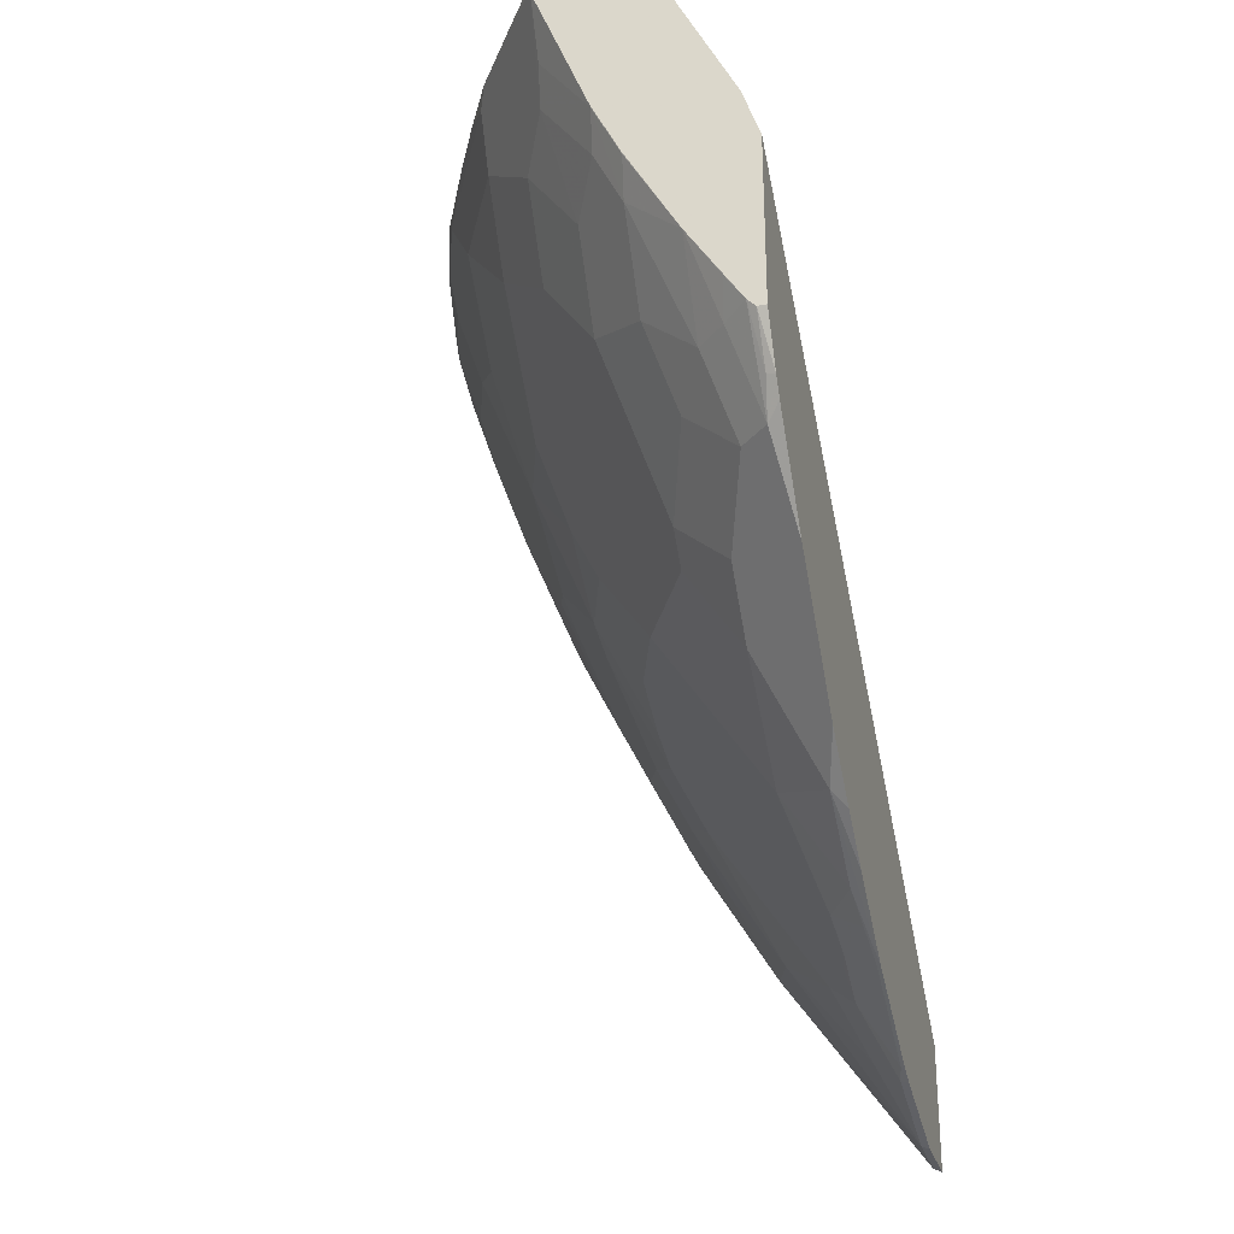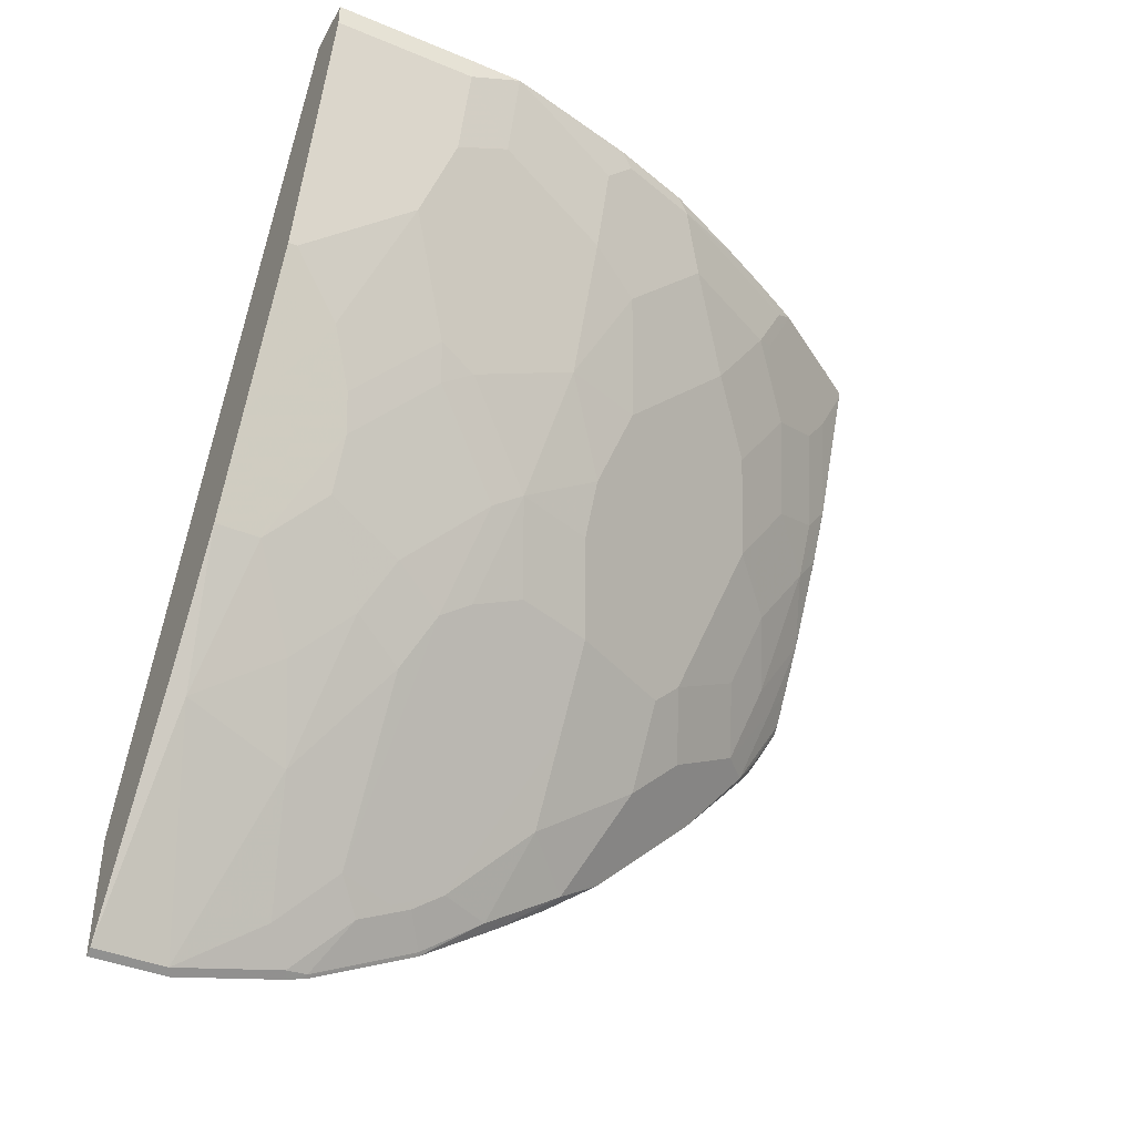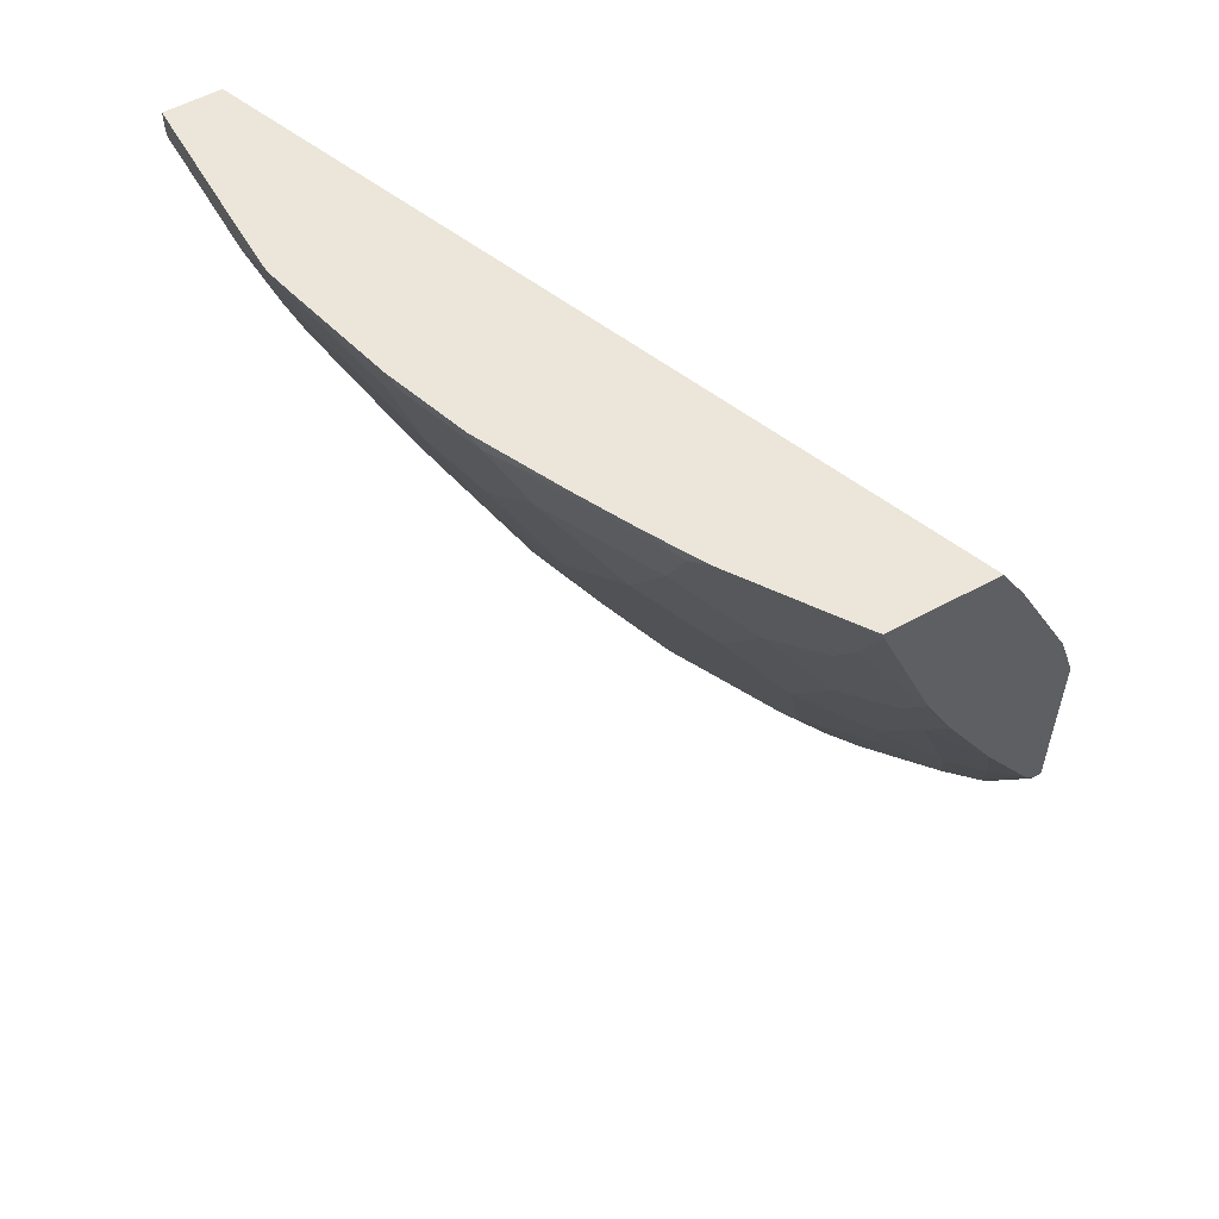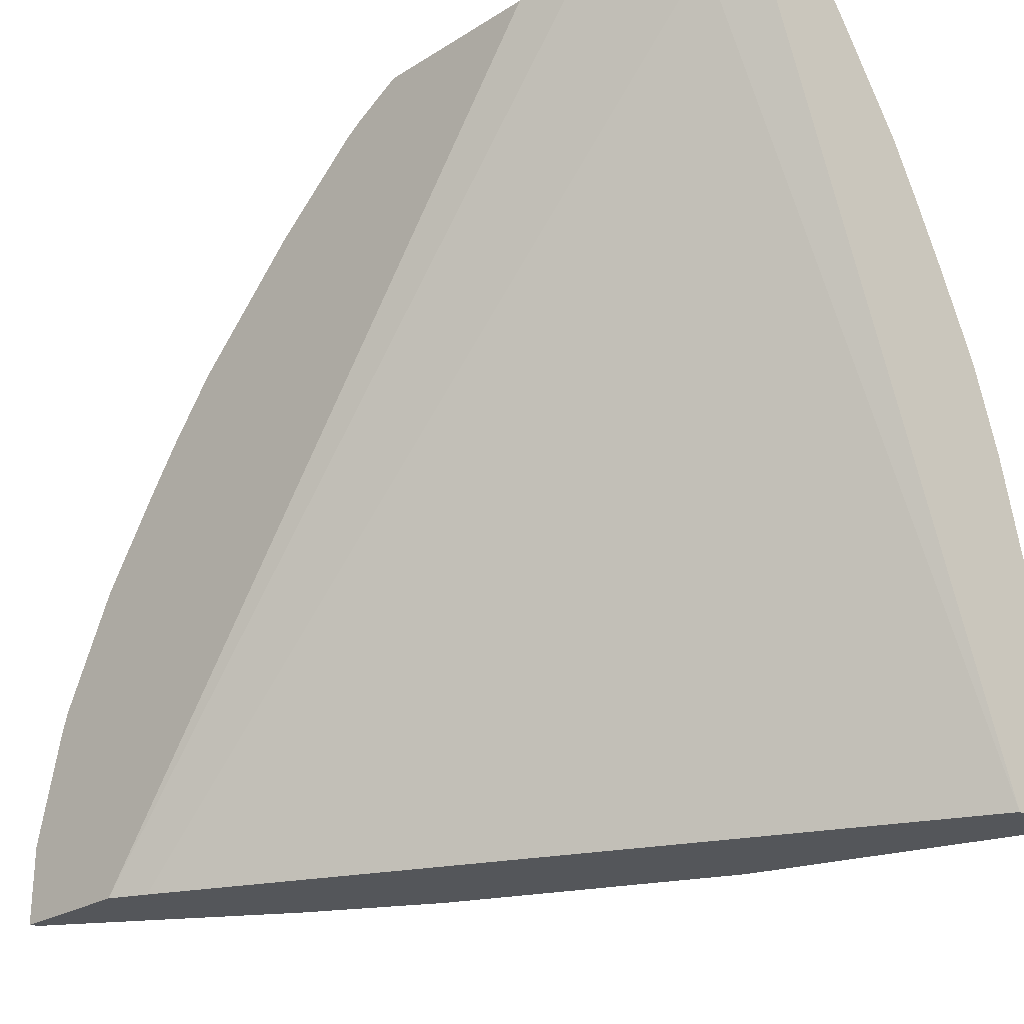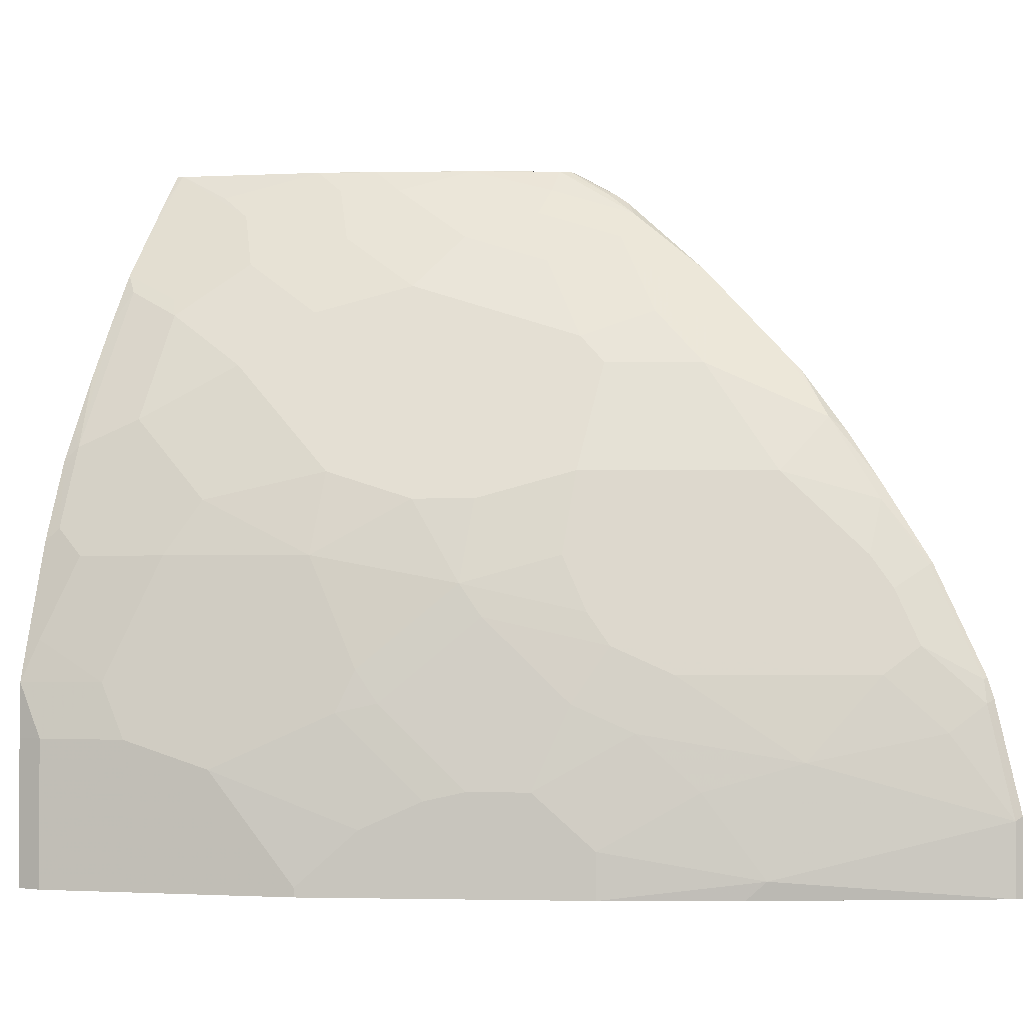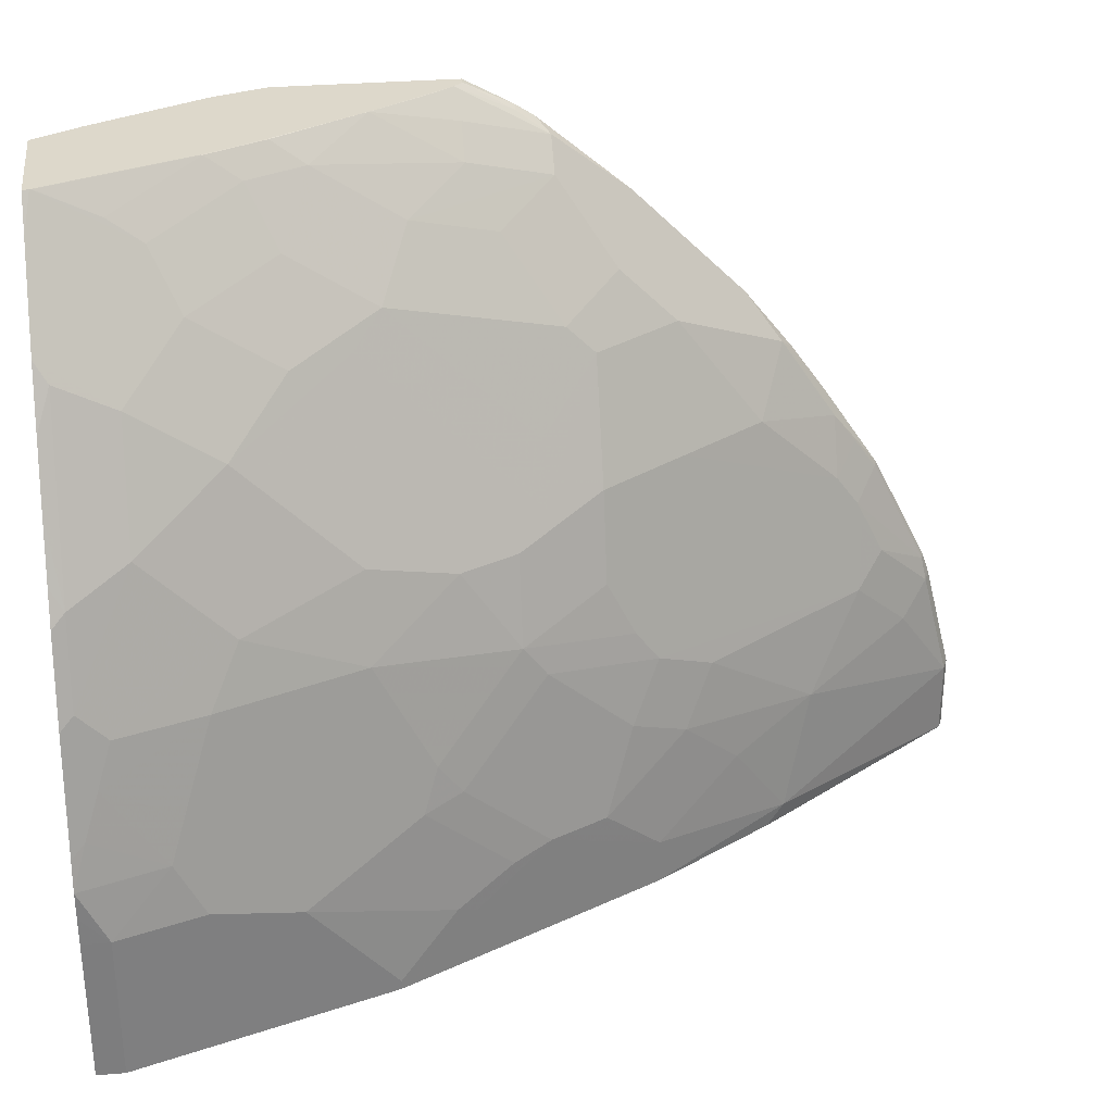
<metadata>
{"format":"obj","ext":"obj","renderer":"f3d","projection":"perspective","resolution":1024,"background":"white","views":[{"elev":-28.4,"azim":14.8,"up":"+Y"},{"elev":-41.4,"azim":-116.8,"up":"+Y"},{"elev":56.3,"azim":-29.8,"up":"+Y"},{"elev":-25.6,"azim":134.8,"up":"+Z"},{"elev":-1.9,"azim":-58.1,"up":"+Z"},{"elev":31.3,"azim":-96.9,"up":"+Z"}]}
</metadata>
<code>
v -0.467 -0.1356 0.4669
v -0.4667 -0.1654 0.4489
v -0.4613 -0.1665 0.45
v -0.4613 -0.1356 0.4669
v -0.4723 -0.1302 0.4669
v -0.4696 -0.186 0.4342
v -0.4613 -0.1777 0.4425
v -0.4613 -0.026 0.4669
v -0.4844 -0.1122 0.4667
v -0.4874 -0.1329 0.4519
v -0.5051 -0.07978 0.4669
v -0.4874 -0.186 0.4164
v -0.4637 -0.251 0.3751
v -0.4613 -0.2345 0.394
v -0.4723 0.006135 0.4669
v -0.4613 -0.3711 -0.005869
v -0.5051 -0.1329 0.4342
v -0.5378 -0.0224 0.4669
v -0.5376 -0.02365 0.4667
v -0.5405 -0.04432 0.4519
v -0.5405 -0.09751 0.4164
v -0.5228 -0.1506 0.3987
v -0.5051 -0.2215 0.3633
v -0.4874 -0.257 0.3455
v -0.4637 -0.3042 0.3219
v -0.4613 -0.27 0.3586
v -0.4901 0.04159 0.4669
v -0.4613 -0.4517 -0.005869
v -0.4667 -0.3603 -0.005869
v -0.5556 0.01306 0.4669
v -0.5553 0.01181 0.4667
v -0.5582 -0.008867 0.4519
v -0.576 -0.0266 0.4164
v -0.576 -0.07978 0.381
v -0.5405 -0.186 0.3455
v -0.5051 -0.257 0.3278
v -0.4696 -0.3278 0.2924
v -0.4613 -0.3017 0.3268
v -0.4613 -0.2914 0.3372
v -0.5078 0.077 0.4669
v -0.4726 -0.3486 -0.005869
v -0.4613 -0.4517 0.04407
v -0.4667 -0.4489 -0.005869
v -0.591 0.1017 0.4669
v -0.5907 0.1004 0.4667
v -0.5907 0.06494 0.4489
v -0.5937 0.04427 0.4342
v -0.6114 0.02654 0.3987
v -0.6114 -0.0266 0.3633
v -0.5937 -0.06205 0.3633
v -0.576 -0.1152 0.3455
v -0.5405 -0.2038 0.3278
v -0.5228 -0.257 0.2924
v -0.5051 -0.3101 0.257
v -0.4696 -0.3633 0.2392
v -0.4613 -0.394 0.1992
v -0.4613 -0.3586 0.2523
v -0.4613 -0.3362 0.284
v -0.4613 -0.3054 0.3231
v -0.7085 0.1056 -0.005869
v -0.528 0.1056 0.4571
v -0.5242 0.1056 0.4669
v -0.4667 -0.4489 0.04138
v -0.4613 -0.4339 0.115
v -0.5553 -0.3249 0.005933
v -0.5612 -0.3131 -0.005869
v -0.592 0.1056 0.4669
v -0.6059 0.1056 0.4464
v -0.6272 0.1056 0.4145
v -0.6414 0.1056 0.3933
v -0.6409 0.06789 0.3751
v -0.6291 0.04427 0.381
v -0.6291 -0.008867 0.3455
v -0.6468 0.008808 0.3278
v -0.6291 -0.06205 0.2924
v -0.5937 -0.1152 0.3101
v -0.576 -0.1684 0.2924
v -0.5937 -0.1684 0.257
v -0.576 -0.2038 0.257
v -0.5405 -0.257 0.257
v -0.5021 -0.3249 0.2363
v -0.4874 -0.3633 0.2038
v -0.4667 -0.3781 0.2186
v -0.4637 -0.3928 0.1979
v -0.4637 -0.4283 0.127
v -0.4613 -0.4118 0.1637
v -0.7443 0.1056 -0.005869
v -0.4667 -0.4312 0.1122
v -0.4844 -0.4135 0.09456
v -0.5376 -0.3426 0.07683
v -0.4613 -0.4307 0.1246
v -0.573 -0.2894 0.05911
v -0.6084 -0.2363 0.02366
v -0.6084 -0.2363 -0.005869
v -0.6598 0.1056 0.3585
v -0.6468 0.09745 0.381
v -0.6468 0.06199 0.3633
v -0.6823 0.06199 0.2924
v -0.6823 0.008808 0.2392
v -0.6468 -0.06205 0.257
v -0.6291 -0.1152 0.2392
v -0.6114 -0.1506 0.2392
v -0.5937 -0.2038 0.2038
v -0.4874 -0.381 0.1684
v -0.5937 -0.2215 0.1684
v -0.4844 -0.3781 0.1831
v -0.4844 -0.3957 0.1477
v -0.4613 -0.4294 0.1283
v -0.7443 0.08856 -0.005869
v -0.7443 0.1056 0.08864
v -0.5021 -0.3781 0.13
v -0.573 -0.2717 0.13
v -0.5907 -0.254 0.09456
v -0.6261 -0.2008 0.05911
v -0.6439 -0.1654 0.05911
v -0.6675 -0.1182 0.02958
v -0.6409 -0.1714 -0.005869
v -0.6775 0.1056 0.323
v -0.7 0.09745 0.2747
v -0.6823 0.09745 0.3101
v -0.7177 0.09745 0.2216
v -0.7177 0.07972 0.2038
v -0.7 0.02654 0.2038
v -0.6645 -0.06205 0.2038
v -0.6291 -0.1506 0.1861
v -0.5907 -0.2363 0.1477
v -0.576 -0.257 0.1507
v -0.7266 0.03543 -0.005869
v -0.7443 0.08856 0.08864
v -0.7441 0.1056 0.1062
v -0.6084 -0.2186 0.1122
v -0.6261 -0.1654 0.1654
v -0.6616 -0.1122 0.1122
v -0.6734 -0.08862 0.1064
v -0.6557 -0.1418 0.05318
v -0.6616 -0.13 0.04138
v -0.6734 -0.1063 0.03546
v -0.6853 -0.08267 -0.005869
v -0.6945 0.1056 0.2869
v -0.7041 0.1056 0.2665
v -0.7266 0.08856 0.1773
v -0.7218 0.1056 0.2134
v -0.7264 0.1056 0.1948
v -0.7177 0.04427 0.1507
v -0.6911 -0.01776 0.1595
v -0.6734 -0.05322 0.1773
v -0.6645 -0.09751 0.1329
v -0.6911 -0.07089 -0.005869
v -0.7266 0.03543 0.08864
v -0.744 0.1056 0.1237
v -0.7266 0.05316 0.1241
v -0.6911 -0.05322 0.08864
v -0.7088 -0.01776 0.07091
v -0.6911 -0.07089 8.92e-06
v -0.7395 0.1056 0.1425
v -0.7354 0.09745 0.1507
f 83 106 84
f 85 91 108
f 85 107 88
f 87 109 129
f 84 106 85
f 85 106 107
f 85 108 86
f 80 82 81
f 82 104 106
f 80 105 104
f 80 103 105
f 80 104 82
f 79 125 103
f 87 129 110
f 79 103 80
f 82 106 83
f 88 107 111
f 95 120 96
f 89 111 90
f 98 119 121
f 79 102 125
f 98 120 119
f 96 98 97
f 96 120 98
f 95 119 120
f 95 118 119
f 88 111 89
f 93 117 94
f 93 115 116
f 93 114 115
f 93 113 114
f 92 113 93
f 90 113 92
f 90 112 113
f 90 111 112
f 93 116 117
f 78 102 79
f 60 118 95
f 76 101 78
f 63 64 88
f 60 62 61
f 60 67 62
f 60 68 67
f 60 69 68
f 60 70 69
f 60 95 70
f 60 139 118
f 60 140 139
f 60 142 140
f 60 143 142
f 60 155 143
f 60 150 155
f 60 130 150
f 98 121 122
f 63 88 89
f 63 89 90
f 63 90 65
f 64 91 85
f 74 101 75
f 74 100 101
f 74 99 100
f 74 98 99
f 74 97 98
f 72 74 73
f 72 97 74
f 78 101 102
f 71 97 72
f 70 96 97
f 70 95 96
f 65 94 66
f 65 93 94
f 65 92 93
f 65 90 92
f 64 85 88
f 70 97 71
f 98 122 99
f 137 153 154
f 99 123 124
f 133 147 134
f 129 151 150
f 129 149 151
f 129 150 130
f 128 154 149
f 128 148 154
f 126 132 131
f 125 147 133
f 125 133 132
f 124 147 125
f 124 146 147
f 123 146 124
f 123 145 146
f 123 144 145
f 123 141 144
f 134 147 152
f 134 152 135
f 135 152 137
f 137 152 153
f 150 156 155
f 150 151 156
f 149 153 152
f 149 154 153
f 146 152 147
f 145 149 152
f 145 151 149
f 122 141 123
f 145 152 146
f 141 151 144
f 141 156 151
f 141 155 156
f 141 143 155
f 138 154 148
f 137 154 138
f 60 110 130
f 144 151 145
f 99 122 123
f 121 143 141
f 121 140 142
f 110 129 130
f 109 149 129
f 109 128 149
f 105 127 111
f 105 126 127
f 105 132 126
f 105 125 132
f 104 105 111
f 104 107 106
f 104 111 107
f 103 125 105
f 101 124 125
f 101 125 102
f 100 124 101
f 99 124 100
f 111 127 126
f 111 126 112
f 112 126 113
f 113 126 131
f 121 141 122
f 119 140 121
f 119 139 140
f 118 139 119
f 116 138 117
f 116 137 138
f 116 136 137
f 121 142 143
f 115 136 116
f 115 135 137
f 115 134 135
f 115 133 134
f 115 132 133
f 115 131 132
f 114 131 115
f 113 131 114
f 115 137 136
f 60 87 110
f 51 78 77
f 56 84 85
f 12 24 25
f 12 36 24
f 12 23 36
f 12 22 23
f 12 21 22
f 12 17 21
f 11 20 17
f 11 19 20
f 11 18 19
f 10 11 17
f 10 17 12
f 9 11 10
f 8 16 15
f 6 14 7
f 6 13 14
f 12 25 13
f 13 25 26
f 13 26 14
f 15 16 27
f 18 31 19
f 18 30 31
f 17 20 21
f 16 29 27
f 16 41 29
f 16 60 41
f 16 87 60
f 6 12 13
f 16 109 87
f 16 148 128
f 16 138 148
f 16 117 138
f 16 94 117
f 16 66 94
f 16 43 66
f 16 28 43
f 16 128 109
f 19 31 20
f 6 10 12
f 5 10 6
f 2 5 6
f 1 5 2
f 1 11 5
f 1 18 11
f 1 30 18
f 1 44 30
f 1 67 44
f 1 62 67
f 1 40 62
f 1 27 40
f 1 15 27
f 1 8 15
f 1 4 8
f 1 3 4
f 1 2 3
f 2 6 3
f 3 6 7
f 3 7 14
f 3 14 26
f 5 9 10
f 3 8 4
f 3 16 8
f 3 28 16
f 3 42 28
f 56 85 86
f 3 91 64
f 5 11 9
f 3 108 91
f 3 56 86
f 3 57 56
f 3 58 57
f 3 59 58
f 3 38 59
f 3 39 38
f 3 26 39
f 3 86 108
f 20 31 32
f 3 64 42
f 20 33 34
f 47 72 48
f 47 71 72
f 47 70 71
f 44 46 45
f 44 47 46
f 44 70 47
f 44 69 70
f 44 68 69
f 44 67 68
f 43 65 66
f 43 63 65
f 42 64 63
f 40 41 60
f 40 61 62
f 40 60 61
f 48 72 73
f 37 59 38
f 48 73 49
f 50 74 75
f 20 32 33
f 56 83 84
f 55 83 56
f 55 82 83
f 54 80 81
f 54 82 55
f 54 81 82
f 53 80 54
f 52 80 53
f 52 79 80
f 52 78 79
f 52 77 78
f 51 77 52
f 51 76 78
f 50 75 101
f 50 73 74
f 37 58 59
f 50 101 76
f 37 56 57
f 28 63 43
f 28 42 63
f 27 41 40
f 27 29 41
f 25 37 38
f 25 39 26
f 24 37 25
f 24 36 37
f 23 52 36
f 23 35 52
f 22 35 23
f 21 35 22
f 21 34 35
f 37 57 58
f 20 34 21
f 30 44 45
f 30 45 31
f 25 38 39
f 31 46 47
f 37 54 55
f 31 45 46
f 36 52 53
f 36 54 37
f 36 53 54
f 34 52 35
f 34 76 51
f 34 50 76
f 34 51 52
f 37 55 56
f 34 49 73
f 34 48 49
f 33 48 34
f 33 47 48
f 34 73 50
f 32 47 33
f 31 47 32

</code>
